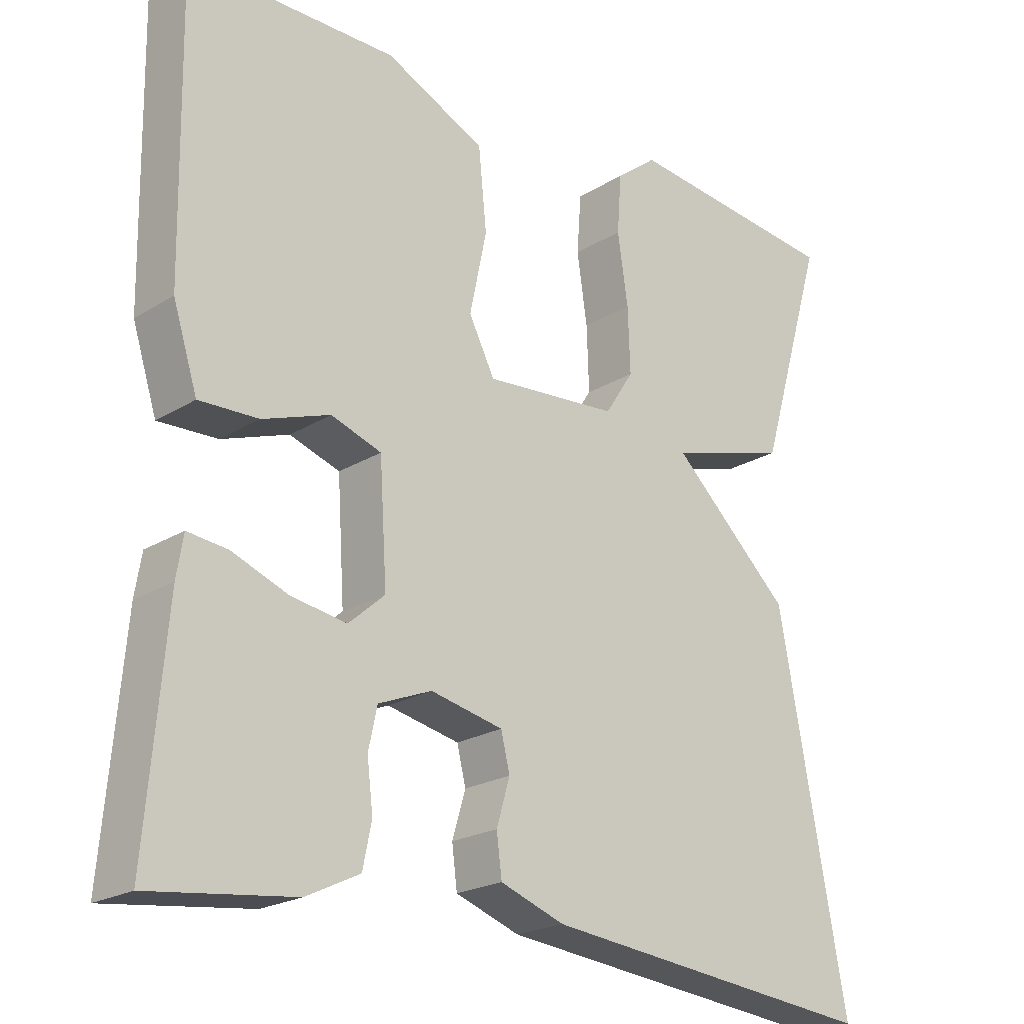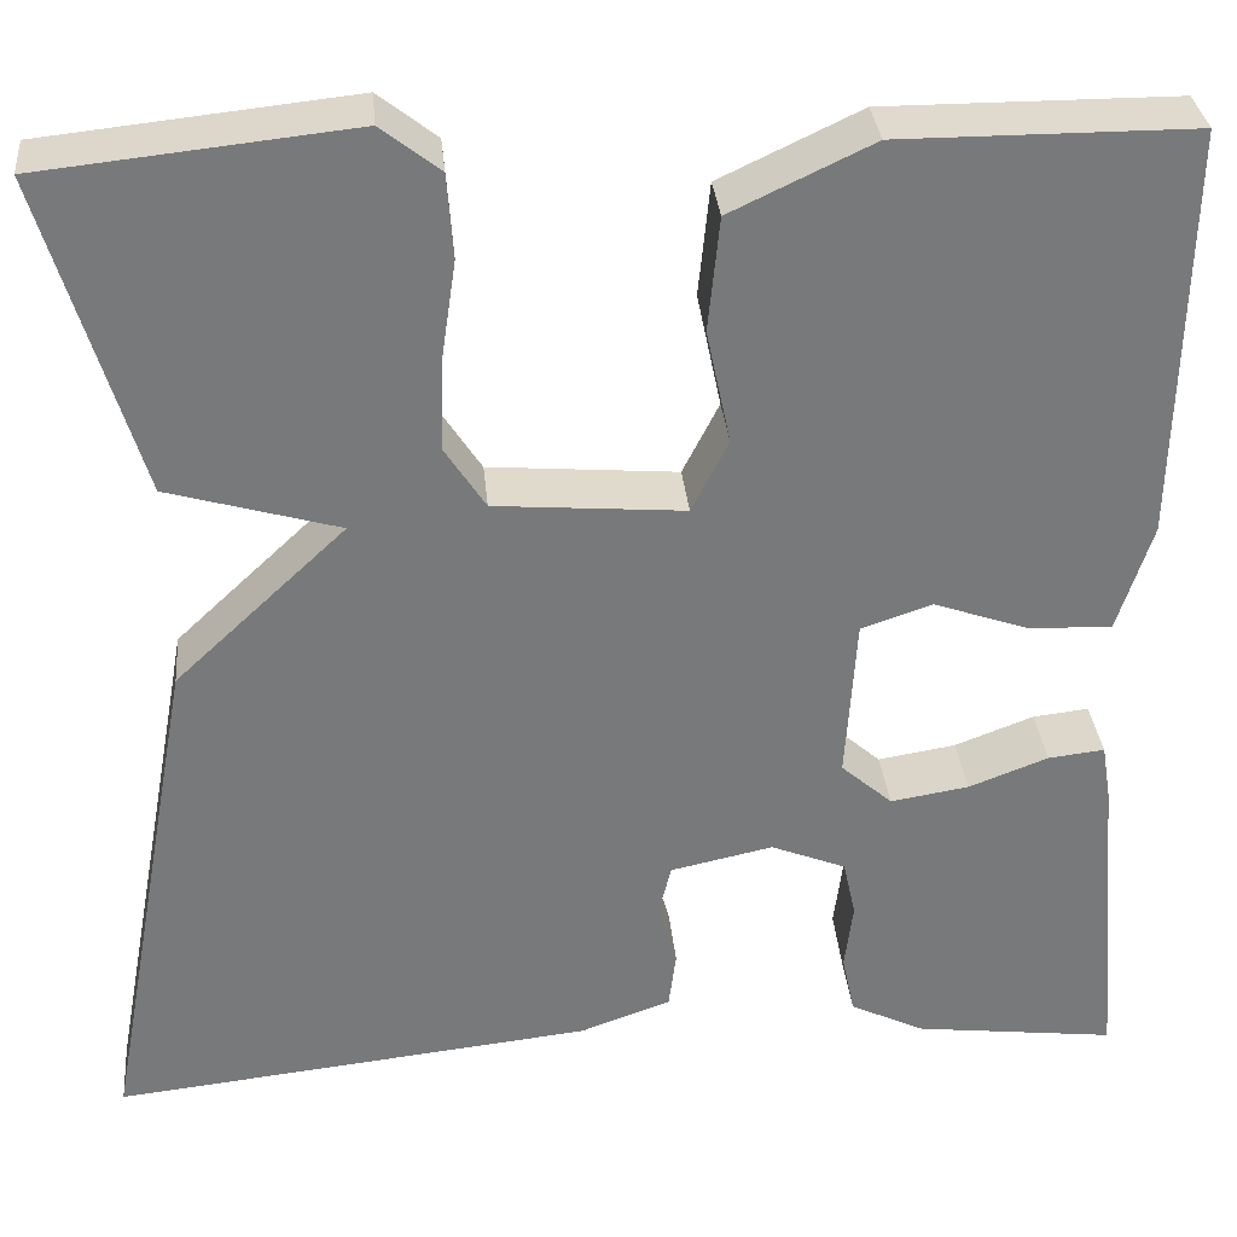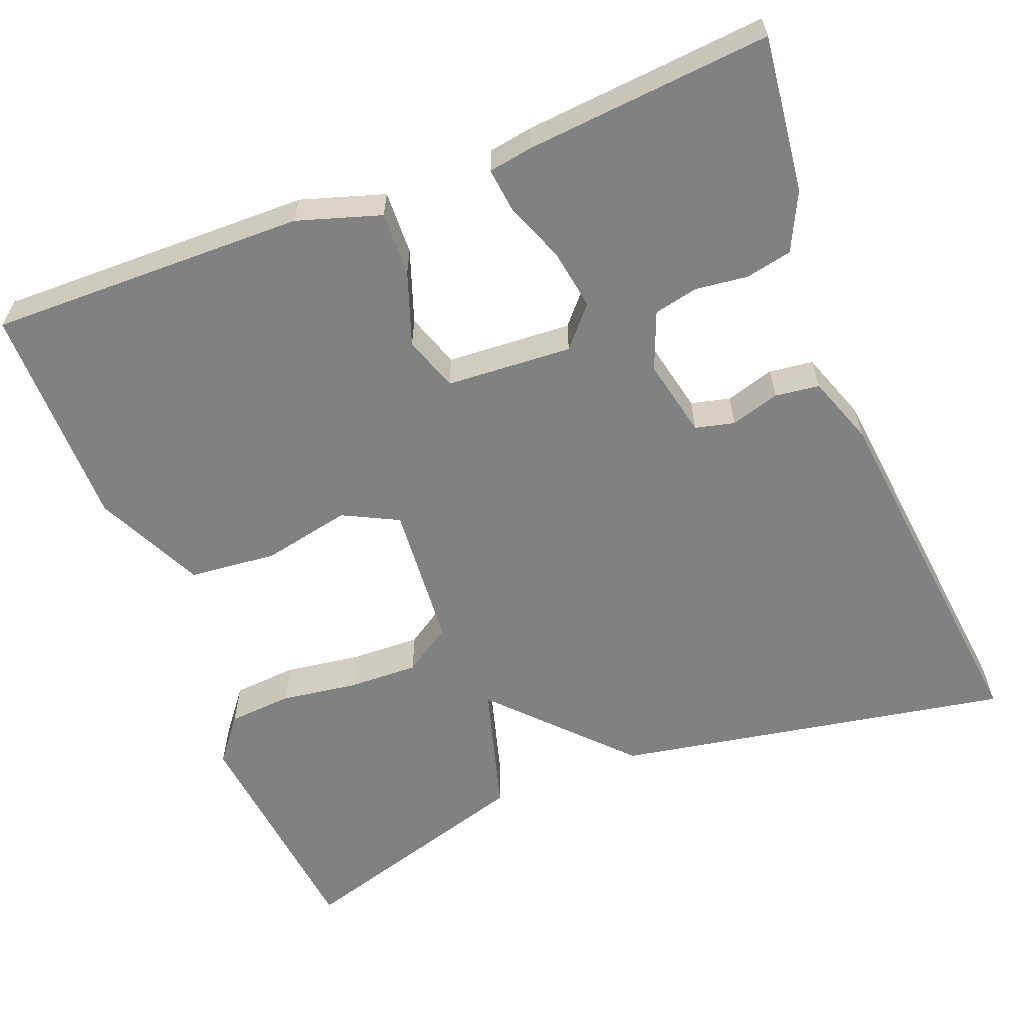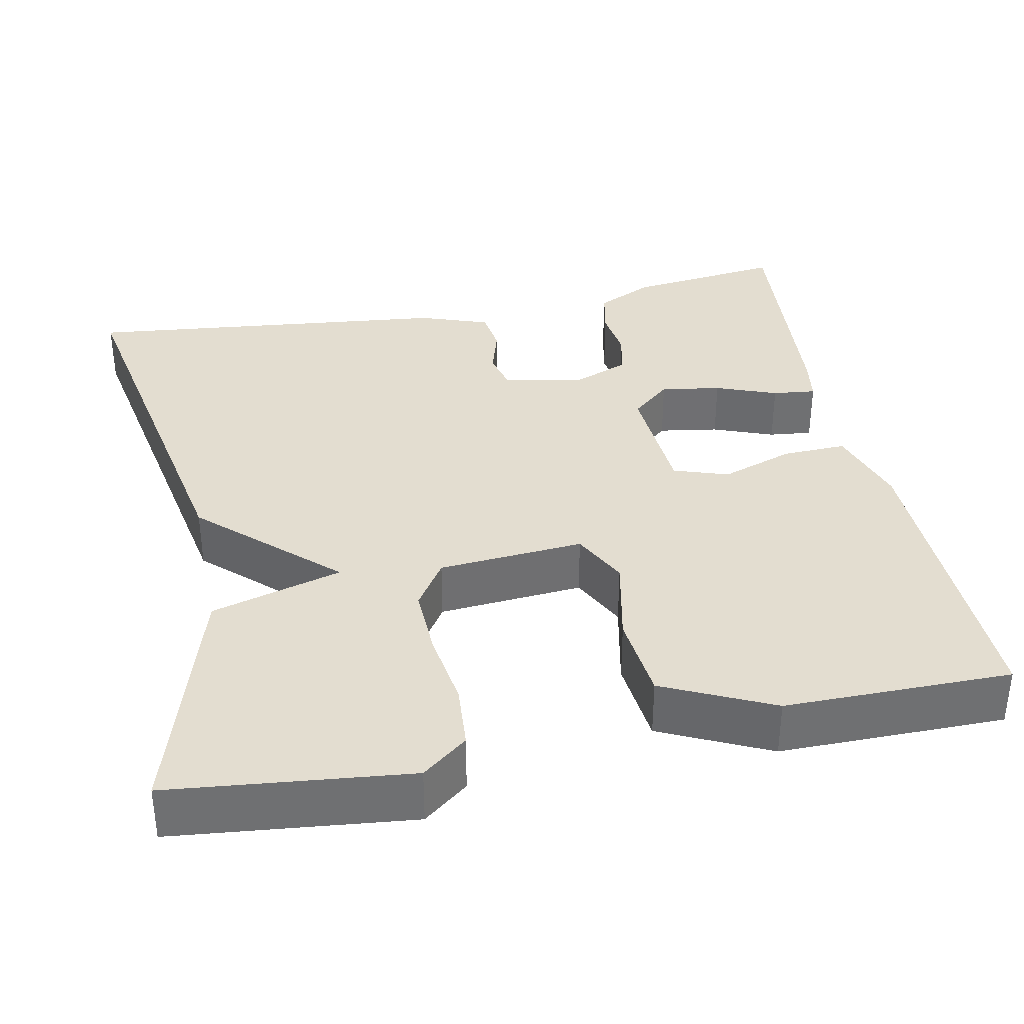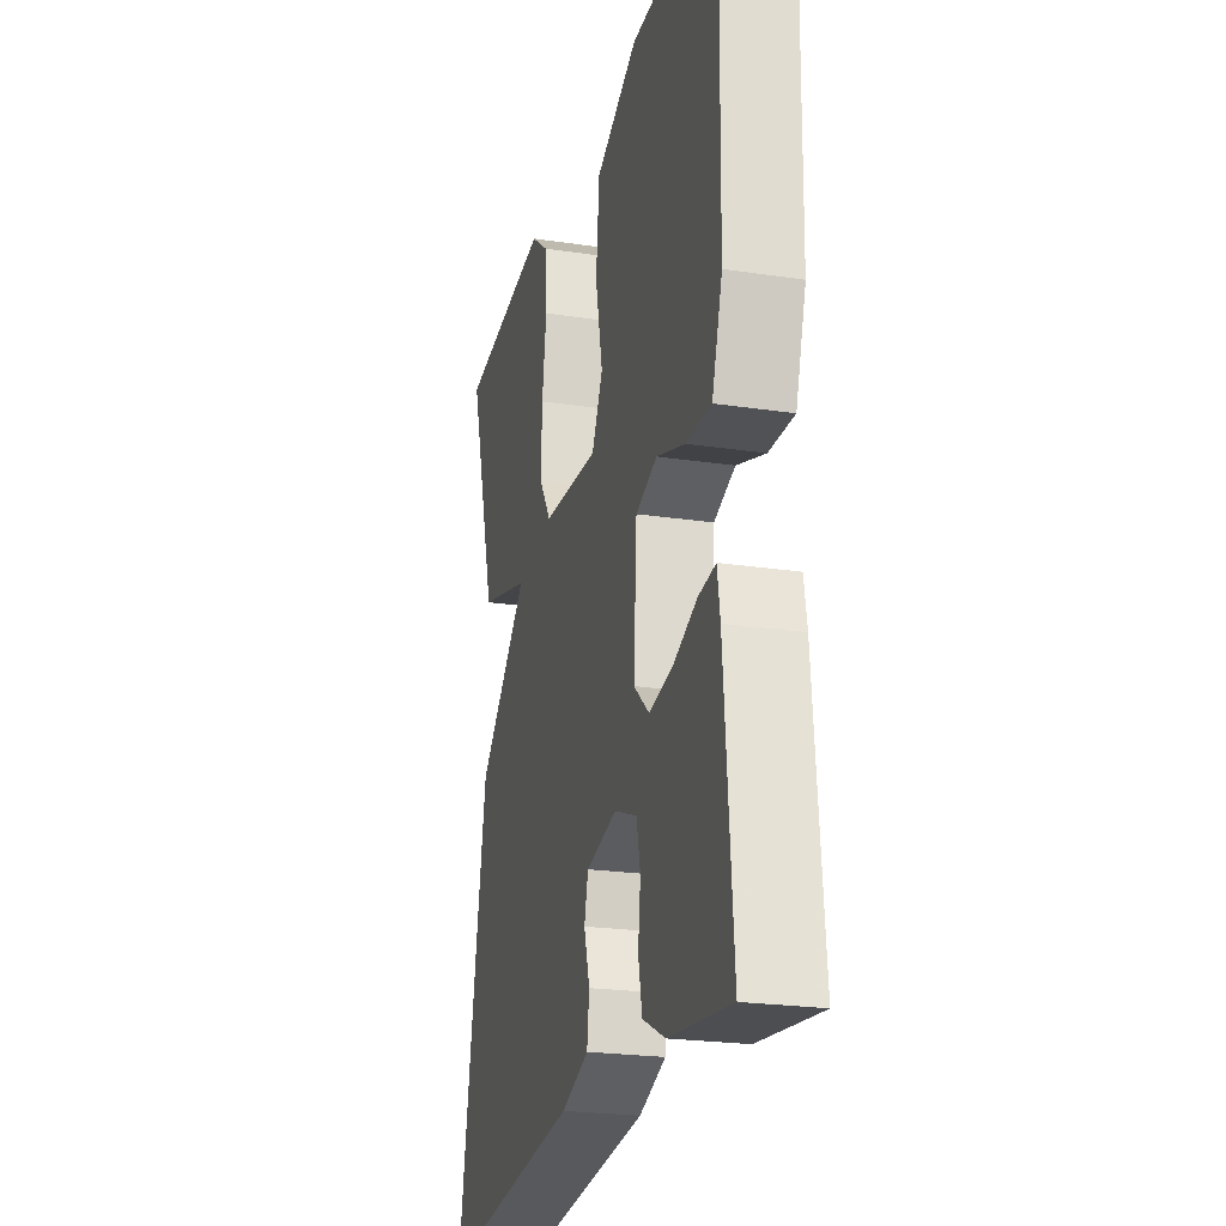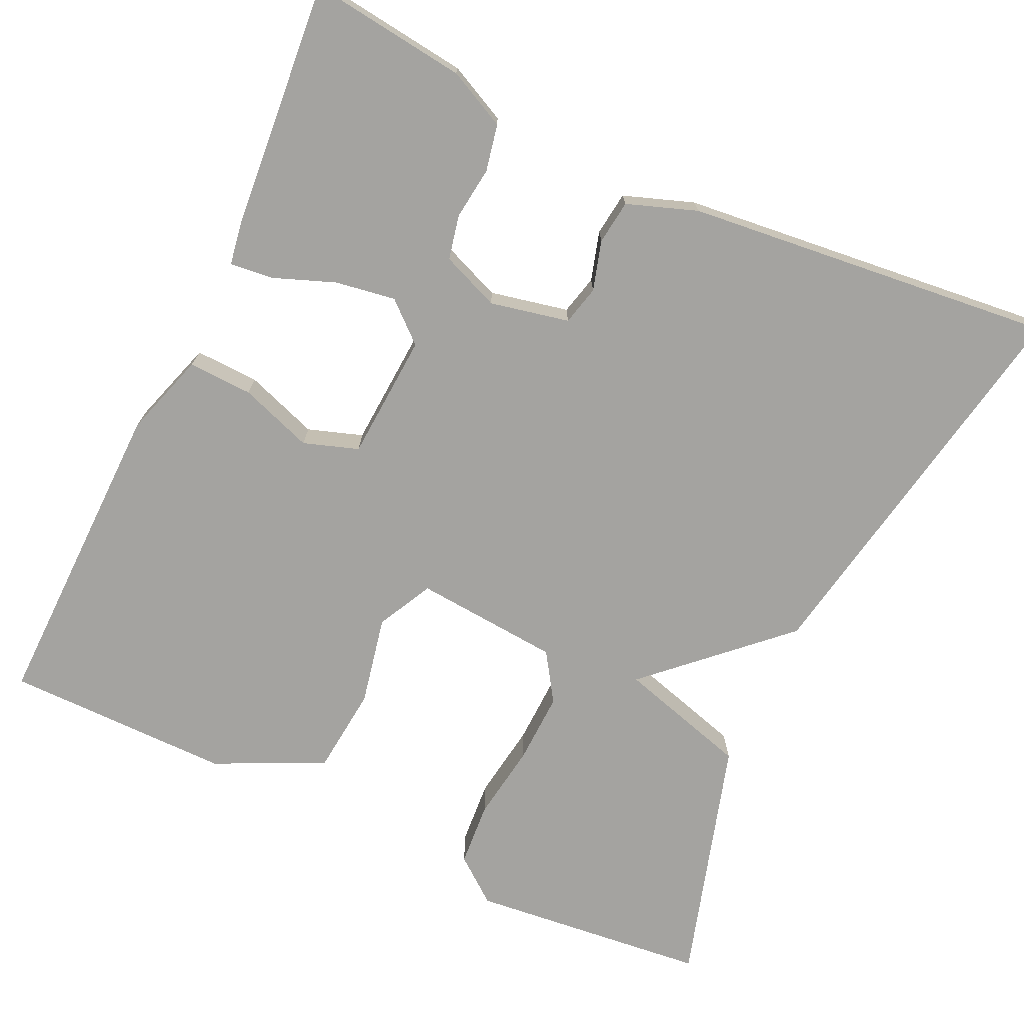
<metadata>
{"format":"obj","ext":"obj","renderer":"f3d","projection":"perspective","resolution":1024,"background":"white","views":[{"elev":-21.7,"azim":137.2,"up":"+Z"},{"elev":32.7,"azim":-5.4,"up":"+Z"},{"elev":-60.3,"azim":111.5,"up":"+Y"},{"elev":35.5,"azim":-11.4,"up":"+Y"},{"elev":-23.3,"azim":75.8,"up":"+Z"},{"elev":-73.0,"azim":154.9,"up":"+Y"}]}
</metadata>
<code>
v 0.5 0.07 0.5
v 0.493 0.07 0.105
v 0.46 0.07 0.001
v 0.38 0.07 0.004
v 0.289 0.07 0.036
v 0.221 0.07 0.013
v 0.211 0.07 -0.144
v 0.26 0.07 -0.187
v 0.335 0.07 -0.175
v 0.411 0.07 -0.146
v 0.465 0.07 -0.14
v 0.474 0.07 -0.195
v 0.5 0.07 -0.5
v 0.306 0.07 -0.476
v 0.234 0.07 -0.441
v 0.222 0.07 -0.383
v 0.23 0.07 -0.318
v 0.218 0.07 -0.263
v 0.146 0.07 -0.234
v 0.048 0.07 -0.255
v 0.036 0.07 -0.304
v 0.054 0.07 -0.365
v 0.047 0.07 -0.42
v -0.04 0.07 -0.451
v -0.5 0.07 -0.5
v -0.409 0.07 -0.005
v -0.246 0.07 0.148
v -0.409 0.07 0.195
v -0.5 0.07 0.5
v -0.204 0.07 0.531
v -0.148 0.07 0.487
v -0.142 0.07 0.407
v -0.156 0.07 0.312
v -0.159 0.07 0.224
v -0.12 0.07 0.164
v 0.061 0.07 0.149
v 0.096 0.07 0.218
v 0.073 0.07 0.328
v 0.084 0.07 0.437
v 0.219 0.07 0.501
v 0.5 0 0.5
v 0.493 0 0.105
v 0.46 0 0.001
v 0.38 0 0.004
v 0.289 0 0.036
v 0.221 0 0.013
v 0.211 0 -0.144
v 0.26 0 -0.187
v 0.335 0 -0.175
v 0.411 0 -0.146
v 0.465 0 -0.14
v 0.474 0 -0.195
v 0.5 0 -0.5
v 0.306 0 -0.476
v 0.234 0 -0.441
v 0.222 0 -0.383
v 0.23 0 -0.318
v 0.218 0 -0.263
v 0.146 0 -0.234
v 0.048 0 -0.255
v 0.036 0 -0.304
v 0.054 0 -0.365
v 0.047 0 -0.42
v -0.04 0 -0.451
v -0.5 0 -0.5
v -0.409 0 -0.005
v -0.246 0 0.148
v -0.409 0 0.195
v -0.5 0 0.5
v -0.204 0 0.531
v -0.148 0 0.487
v -0.142 0 0.407
v -0.156 0 0.312
v -0.159 0 0.224
v -0.12 0 0.164
v 0.061 0 0.149
v 0.096 0 0.218
v 0.073 0 0.328
v 0.084 0 0.437
v 0.219 0 0.501
f 3 4 5
f 2 3 5
f 1 2 5
f 40 1 5
f 39 40 5
f 38 39 5
f 37 38 5
f 36 37 5 6
f 35 36 6 7
f 31 32 33
f 30 31 33
f 29 30 33
f 28 29 33
f 27 28 33
f 27 33 34
f 27 34 35
f 26 27 35
f 25 26 35
f 24 25 35
f 23 24 35
f 22 23 35
f 21 22 35
f 15 16 17
f 14 15 17
f 13 14 17
f 12 13 17
f 11 12 17
f 10 11 17
f 9 10 17
f 8 9 17 18
f 7 8 18 19
f 20 21 35
f 7 19 20 35
f 45 44 43
f 45 43 42
f 45 42 41
f 45 41 80
f 45 80 79
f 45 79 78
f 45 78 77
f 46 45 77 76
f 47 46 76 75
f 73 72 71
f 73 71 70
f 73 70 69
f 73 69 68
f 73 68 67
f 74 73 67
f 75 74 67
f 75 67 66
f 75 66 65
f 75 65 64
f 75 64 63
f 75 63 62
f 75 62 61
f 57 56 55
f 57 55 54
f 57 54 53
f 57 53 52
f 57 52 51
f 57 51 50
f 57 50 49
f 58 57 49 48
f 59 58 48 47
f 75 61 60
f 75 60 59 47
f 1 41 42 2
f 2 42 43 3
f 3 43 44 4
f 4 44 45 5
f 5 45 46 6
f 6 46 47 7
f 7 47 48 8
f 8 48 49 9
f 9 49 50 10
f 10 50 51 11
f 11 51 52 12
f 12 52 53 13
f 13 53 54 14
f 14 54 55 15
f 15 55 56 16
f 16 56 57 17
f 17 57 58 18
f 18 58 59 19
f 19 59 60 20
f 20 60 61 21
f 21 61 62 22
f 22 62 63 23
f 23 63 64 24
f 24 64 65 25
f 25 65 66 26
f 26 66 67 27
f 27 67 68 28
f 28 68 69 29
f 29 69 70 30
f 30 70 71 31
f 31 71 72 32
f 32 72 73 33
f 33 73 74 34
f 34 74 75 35
f 35 75 76 36
f 36 76 77 37
f 37 77 78 38
f 38 78 79 39
f 39 79 80 40
f 40 80 41 1

</code>
